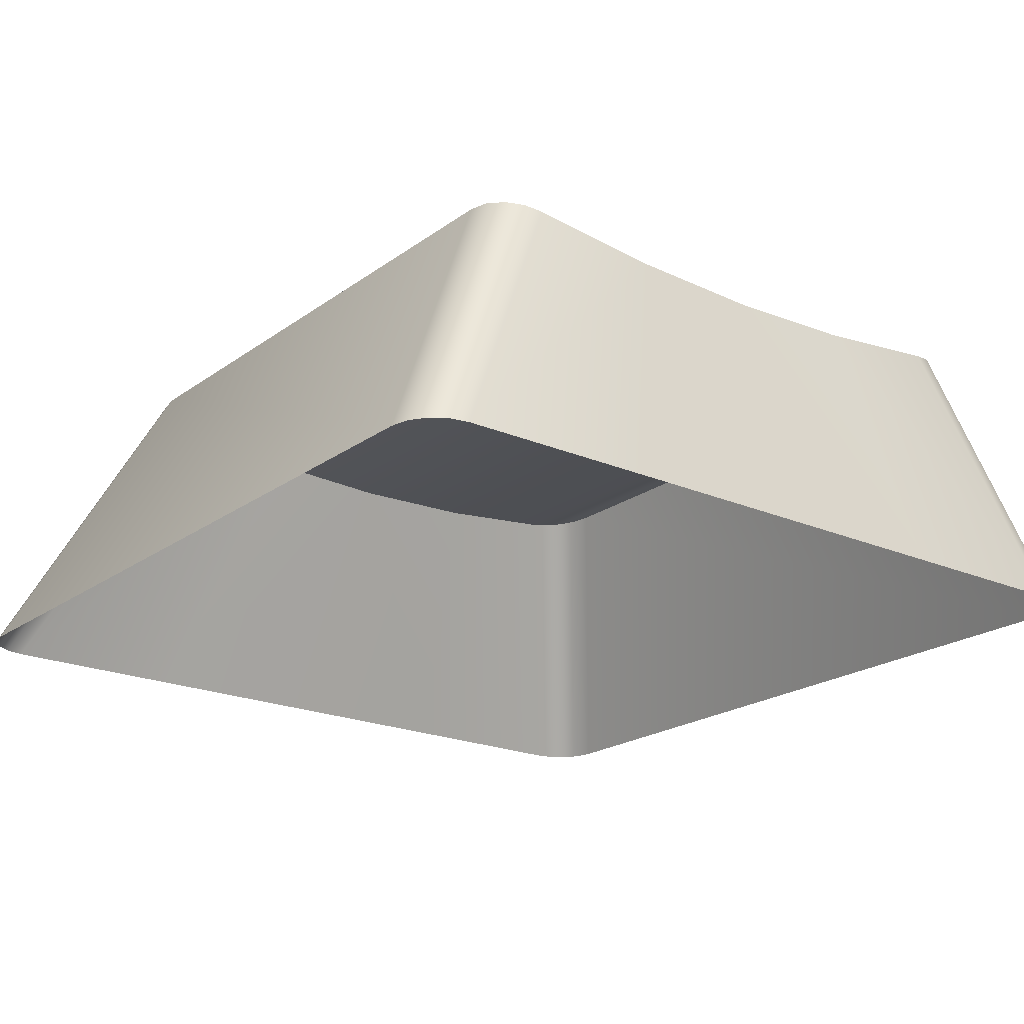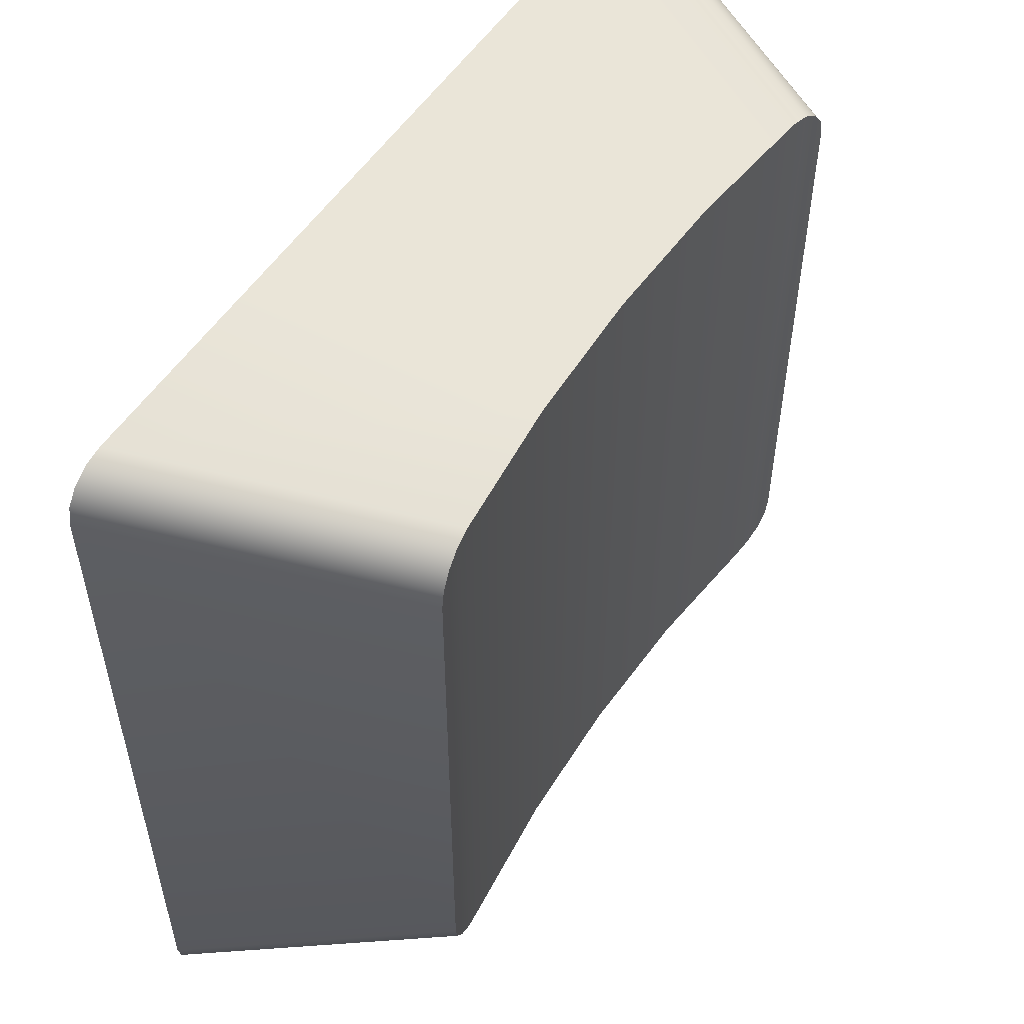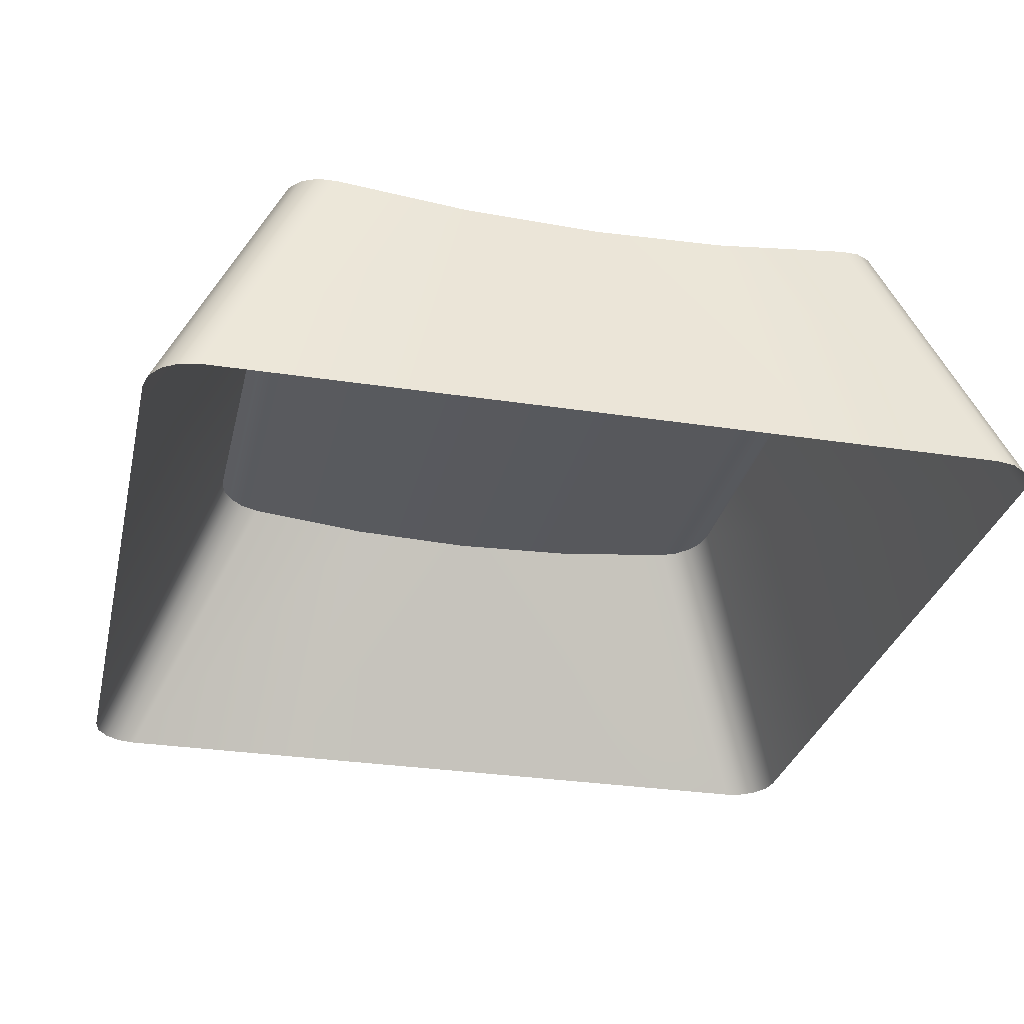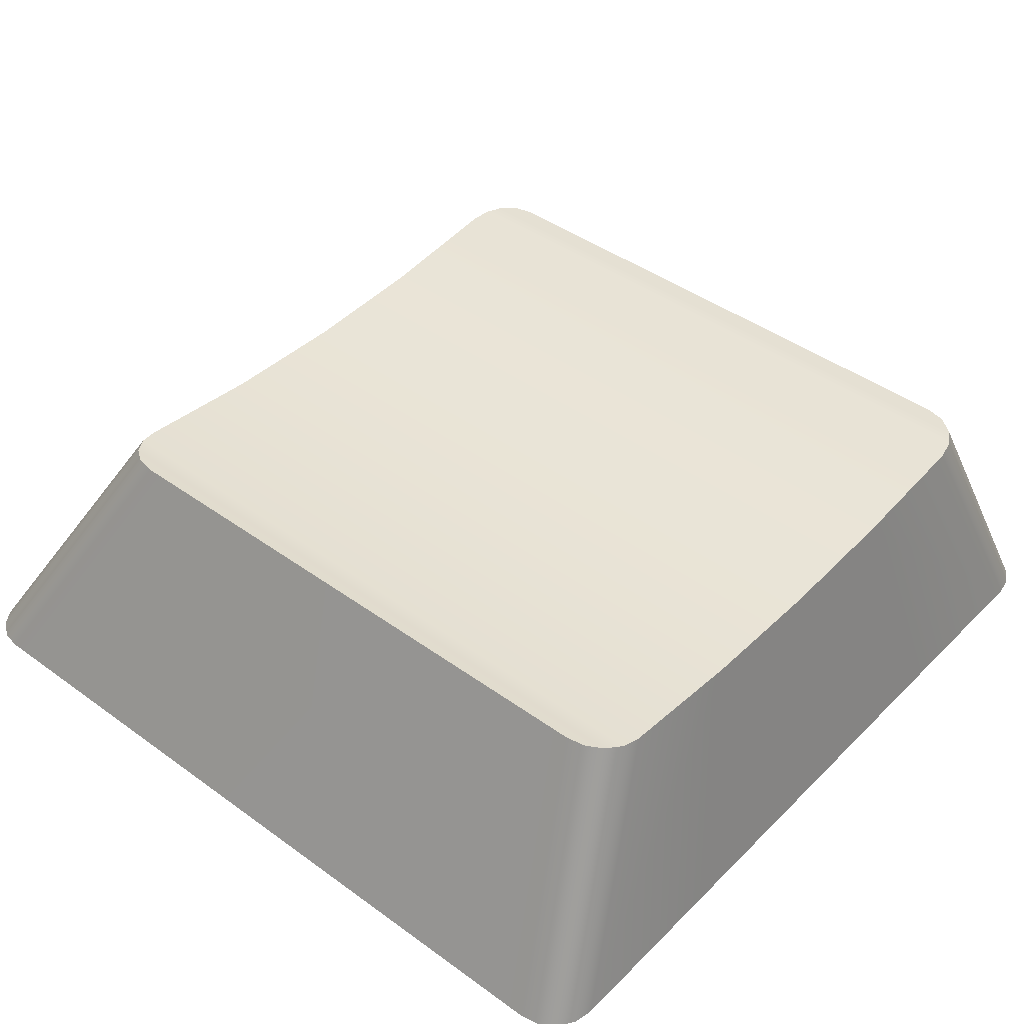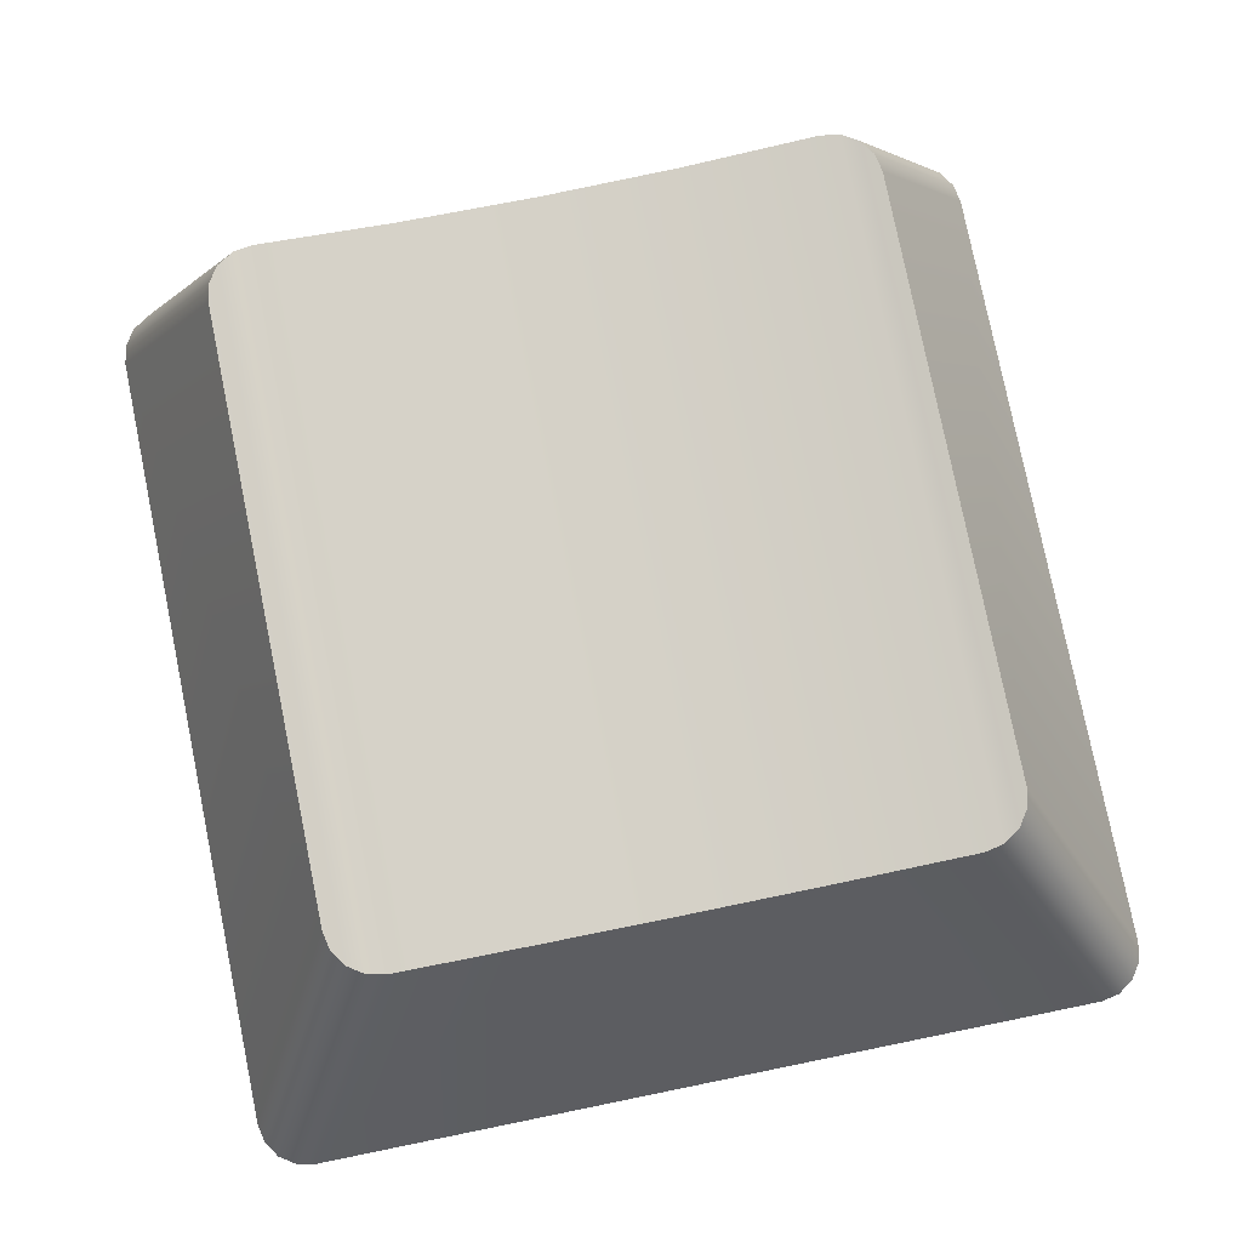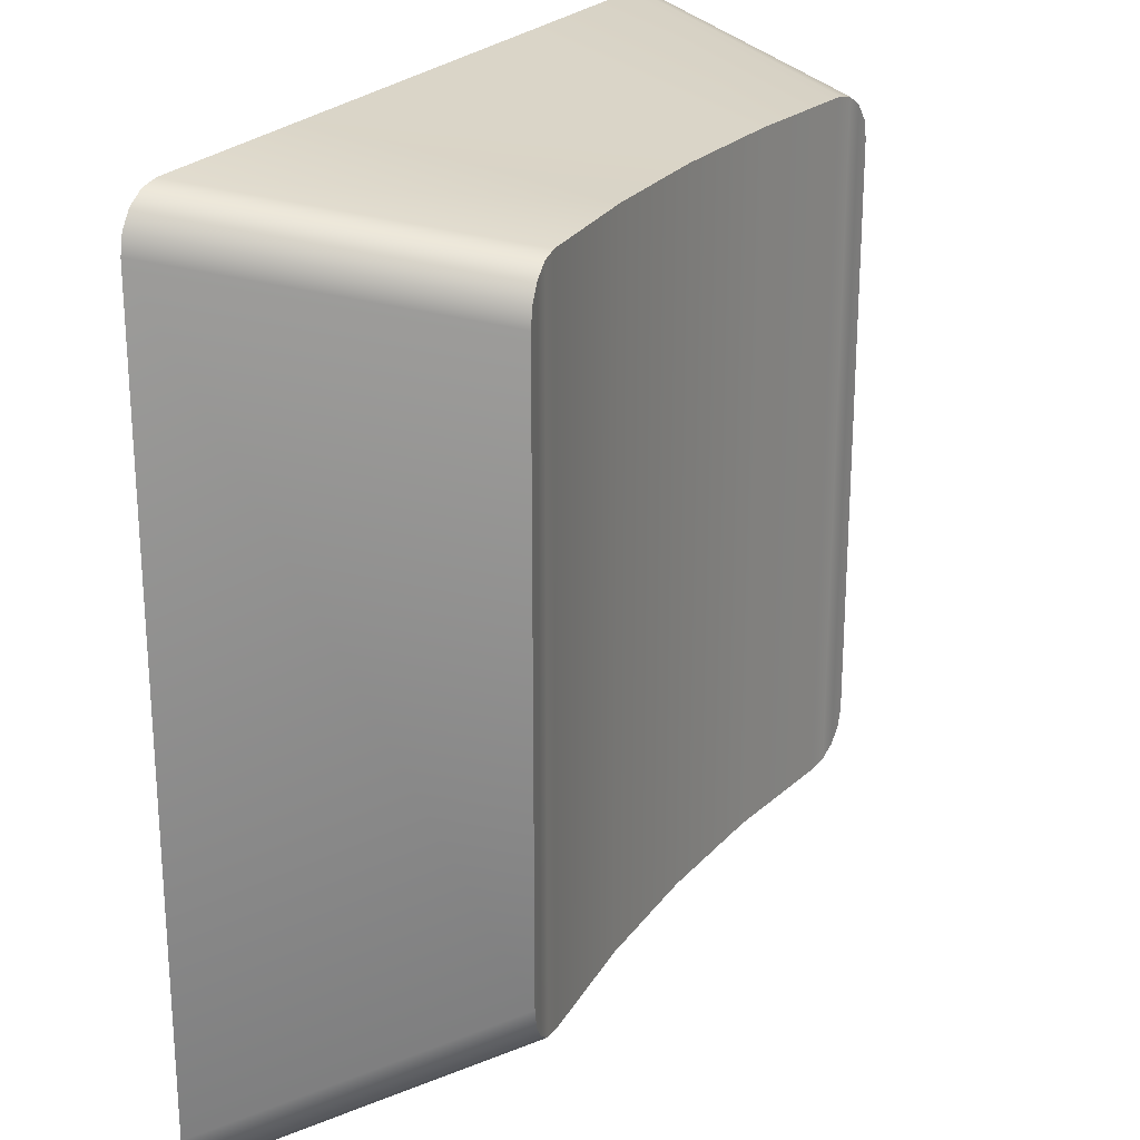
<metadata>
{"format":"obj","ext":"obj","renderer":"f3d","projection":"perspective","resolution":1024,"background":"white","views":[{"elev":-20.8,"azim":-38.0,"up":"+Y"},{"elev":54.3,"azim":123.0,"up":"+Z"},{"elev":-29.8,"azim":-12.7,"up":"+Y"},{"elev":43.0,"azim":-49.3,"up":"+Y"},{"elev":79.2,"azim":168.5,"up":"+Y"},{"elev":23.5,"azim":118.4,"up":"+Z"}]}
</metadata>
<code>
g Tastiera.057
v 1.76 0.1685 -0.1685
v 1.61 0.1685 -0.1685
v 1.685 0.2651 -0.1872
v 1.685 0.2651 -0.1872
v 1.61 0.1685 -0.1685
v 1.633 0.2669 -0.1872
v 1.633 0.2669 -0.4493
v 1.61 0.1685 -0.5054
v 1.685 0.2651 -0.4493
v 1.685 0.2651 -0.4493
v 1.61 0.1685 -0.5054
v 1.76 0.1685 -0.5054
v 1.736 0.2669 -0.1872
v 1.76 0.1685 -0.1685
v 1.685 0.2651 -0.1872
v 1.685 0.2651 -0.4493
v 1.76 0.1685 -0.5054
v 1.736 0.2669 -0.4493
v 1.563 0.275 -0.4306
v 1.565 0.2748 -0.1988
v 1.563 0.275 -0.2059
v 1.565 0.2748 -0.4377
v 1.569 0.2741 -0.4438
v 1.569 0.2741 -0.1927
v 1.575 0.2732 -0.4479
v 1.575 0.2732 -0.1886
v 1.582 0.2722 -0.4493
v 1.582 0.2722 -0.1872
v 1.633 0.2669 -0.1872
v 1.633 0.2669 -0.4493
v 1.685 0.2651 -0.4493
v 1.685 0.2651 -0.1872
v 1.736 0.2669 -0.4493
v 1.736 0.2669 -0.1872
v 1.788 0.2722 -0.4493
v 1.788 0.2722 -0.1872
v 1.795 0.2732 -0.1886
v 1.795 0.2732 -0.4479
v 1.801 0.2741 -0.1927
v 1.801 0.2741 -0.4438
v 1.805 0.2748 -0.1988
v 1.805 0.2748 -0.4377
v 1.806 0.275 -0.2059
v 1.806 0.275 -0.4306
v 1.633 0.2669 -0.1872
v 1.61 0.1685 -0.1685
v 1.535 0.1685 -0.1685
v 1.582 0.2722 -0.1872
v 1.835 0.1685 -0.1685
v 1.76 0.1685 -0.1685
v 1.736 0.2669 -0.1872
v 1.788 0.2722 -0.1872
v 1.535 0.1685 -0.5054
v 1.61 0.1685 -0.5054
v 1.633 0.2669 -0.4493
v 1.582 0.2722 -0.4493
v 1.736 0.2669 -0.4493
v 1.76 0.1685 -0.5054
v 1.835 0.1685 -0.5054
v 1.788 0.2722 -0.4493
v 1.801 0.2741 -0.4438
v 1.848 0.1685 -0.4999
v 1.852 0.1685 -0.4939
v 1.805 0.2748 -0.4377
v 1.795 0.2732 -0.4479
v 1.842 0.1685 -0.504
v 1.848 0.1685 -0.4999
v 1.801 0.2741 -0.4438
v 1.788 0.2722 -0.4493
v 1.835 0.1685 -0.5054
v 1.842 0.1685 -0.504
v 1.795 0.2732 -0.4479
v 1.528 0.1685 -0.504
v 1.535 0.1685 -0.5054
v 1.582 0.2722 -0.4493
v 1.575 0.2732 -0.4479
v 1.522 0.1685 -0.4999
v 1.528 0.1685 -0.504
v 1.575 0.2732 -0.4479
v 1.569 0.2741 -0.4438
v 1.518 0.1685 -0.4939
v 1.522 0.1685 -0.4999
v 1.569 0.2741 -0.4438
v 1.565 0.2748 -0.4377
v 1.516 0.1685 -0.4867
v 1.518 0.1685 -0.4939
v 1.565 0.2748 -0.4377
v 1.563 0.275 -0.4306
v 1.516 0.1685 -0.1872
v 1.516 0.1685 -0.4867
v 1.563 0.275 -0.4306
v 1.563 0.275 -0.2059
v 1.518 0.1685 -0.18
v 1.516 0.1685 -0.1872
v 1.563 0.275 -0.2059
v 1.565 0.2748 -0.1988
v 1.522 0.1685 -0.174
v 1.518 0.1685 -0.18
v 1.565 0.2748 -0.1988
v 1.569 0.2741 -0.1927
v 1.528 0.1685 -0.1699
v 1.522 0.1685 -0.174
v 1.569 0.2741 -0.1927
v 1.575 0.2732 -0.1886
v 1.535 0.1685 -0.1685
v 1.528 0.1685 -0.1699
v 1.575 0.2732 -0.1886
v 1.582 0.2722 -0.1872
v 1.795 0.2732 -0.1886
v 1.842 0.1685 -0.1699
v 1.835 0.1685 -0.1685
v 1.788 0.2722 -0.1872
v 1.801 0.2741 -0.1927
v 1.848 0.1685 -0.174
v 1.842 0.1685 -0.1699
v 1.795 0.2732 -0.1886
v 1.805 0.2748 -0.1988
v 1.852 0.1685 -0.18
v 1.848 0.1685 -0.174
v 1.801 0.2741 -0.1927
v 1.806 0.275 -0.2059
v 1.853 0.1685 -0.1872
v 1.852 0.1685 -0.18
v 1.805 0.2748 -0.1988
v 1.806 0.275 -0.4306
v 1.853 0.1685 -0.4867
v 1.853 0.1685 -0.1872
v 1.806 0.275 -0.2059
v 1.805 0.2748 -0.4377
v 1.852 0.1685 -0.4939
v 1.853 0.1685 -0.4867
v 1.806 0.275 -0.4306
g Tastiera.057_0
f 3 2 1
f 6 5 4
f 9 8 7
f 12 11 10
f 15 14 13
f 18 17 16
f 21 20 19
f 20 22 19
f 22 20 23
f 20 24 23
f 23 24 25
f 24 26 25
f 25 26 27
f 26 28 27
f 27 28 29
f 30 27 29
f 31 30 29
f 32 31 29
f 33 31 32
f 34 33 32
f 33 34 35
f 34 36 35
f 35 36 37
f 38 35 37
f 38 37 39
f 40 38 39
f 40 39 41
f 42 40 41
f 41 43 42
f 43 44 42
f 47 46 45
f 48 47 45
f 51 50 49
f 52 51 49
f 55 54 53
f 56 55 53
f 59 58 57
f 60 59 57
f 63 62 61
f 64 63 61
f 67 66 65
f 68 67 65
f 71 70 69
f 72 71 69
f 75 74 73
f 76 75 73
f 79 78 77
f 80 79 77
f 83 82 81
f 84 83 81
f 87 86 85
f 88 87 85
f 91 90 89
f 92 91 89
f 95 94 93
f 96 95 93
f 99 98 97
f 100 99 97
f 103 102 101
f 104 103 101
f 107 106 105
f 108 107 105
f 111 110 109
f 112 111 109
f 115 114 113
f 116 115 113
f 119 118 117
f 120 119 117
f 123 122 121
f 124 123 121
f 127 126 125
f 128 127 125
f 131 130 129
f 132 131 129

</code>
